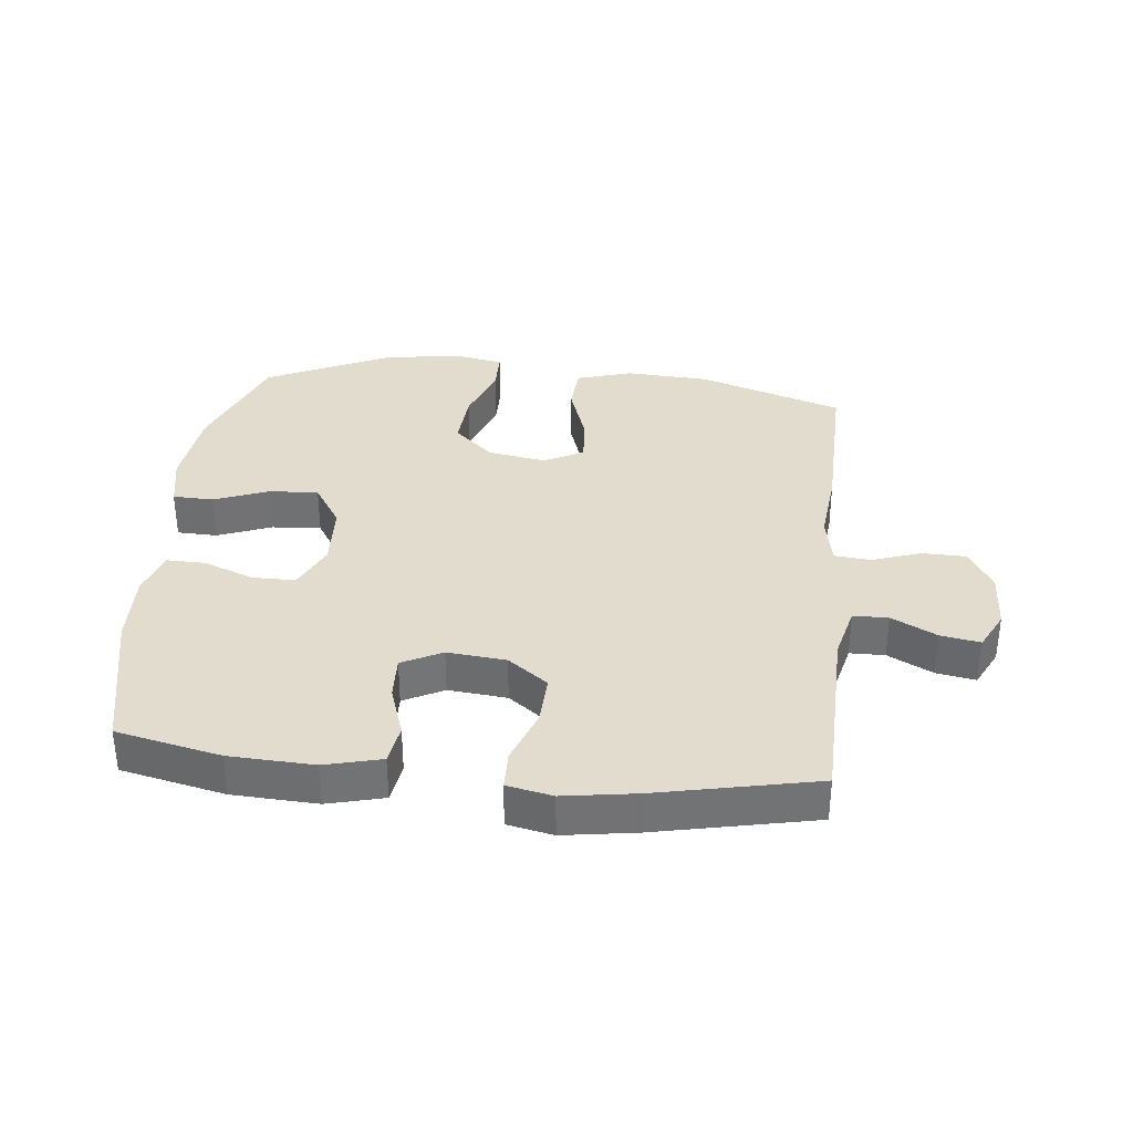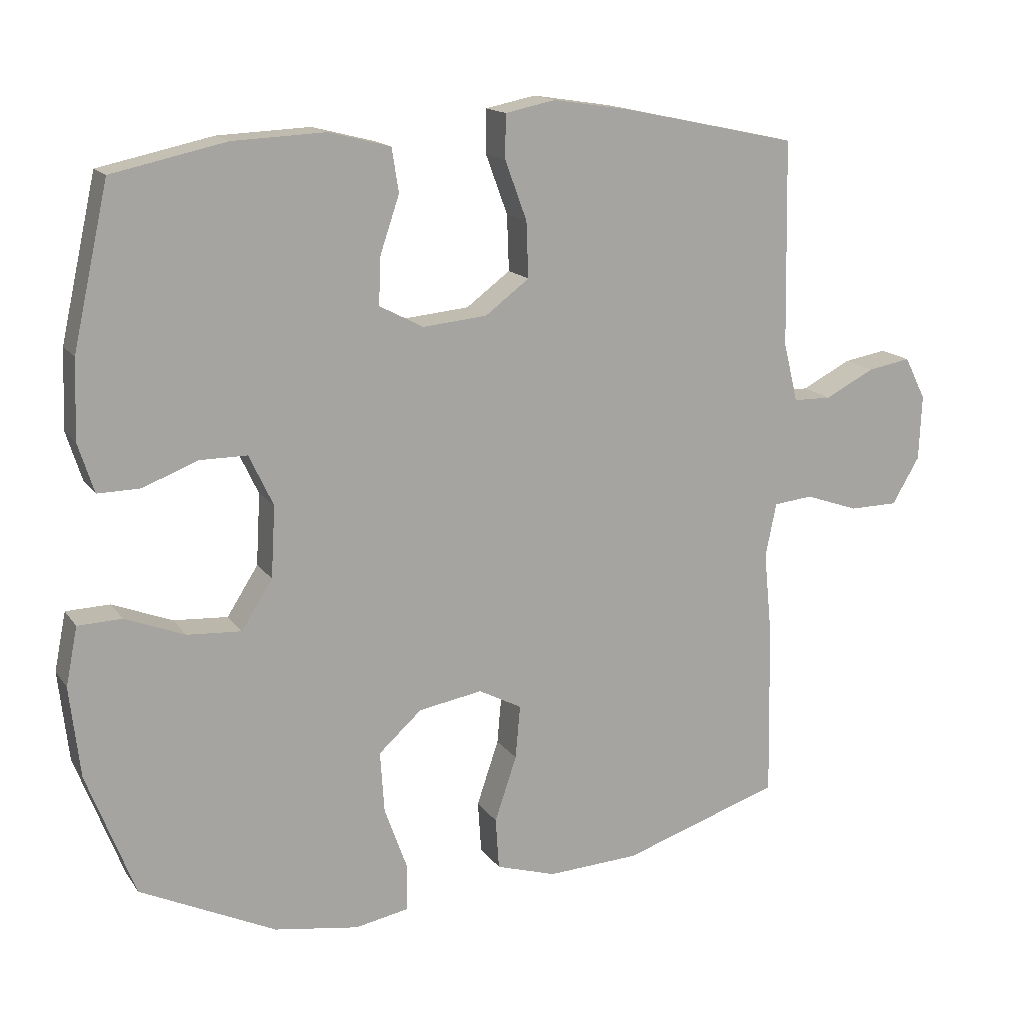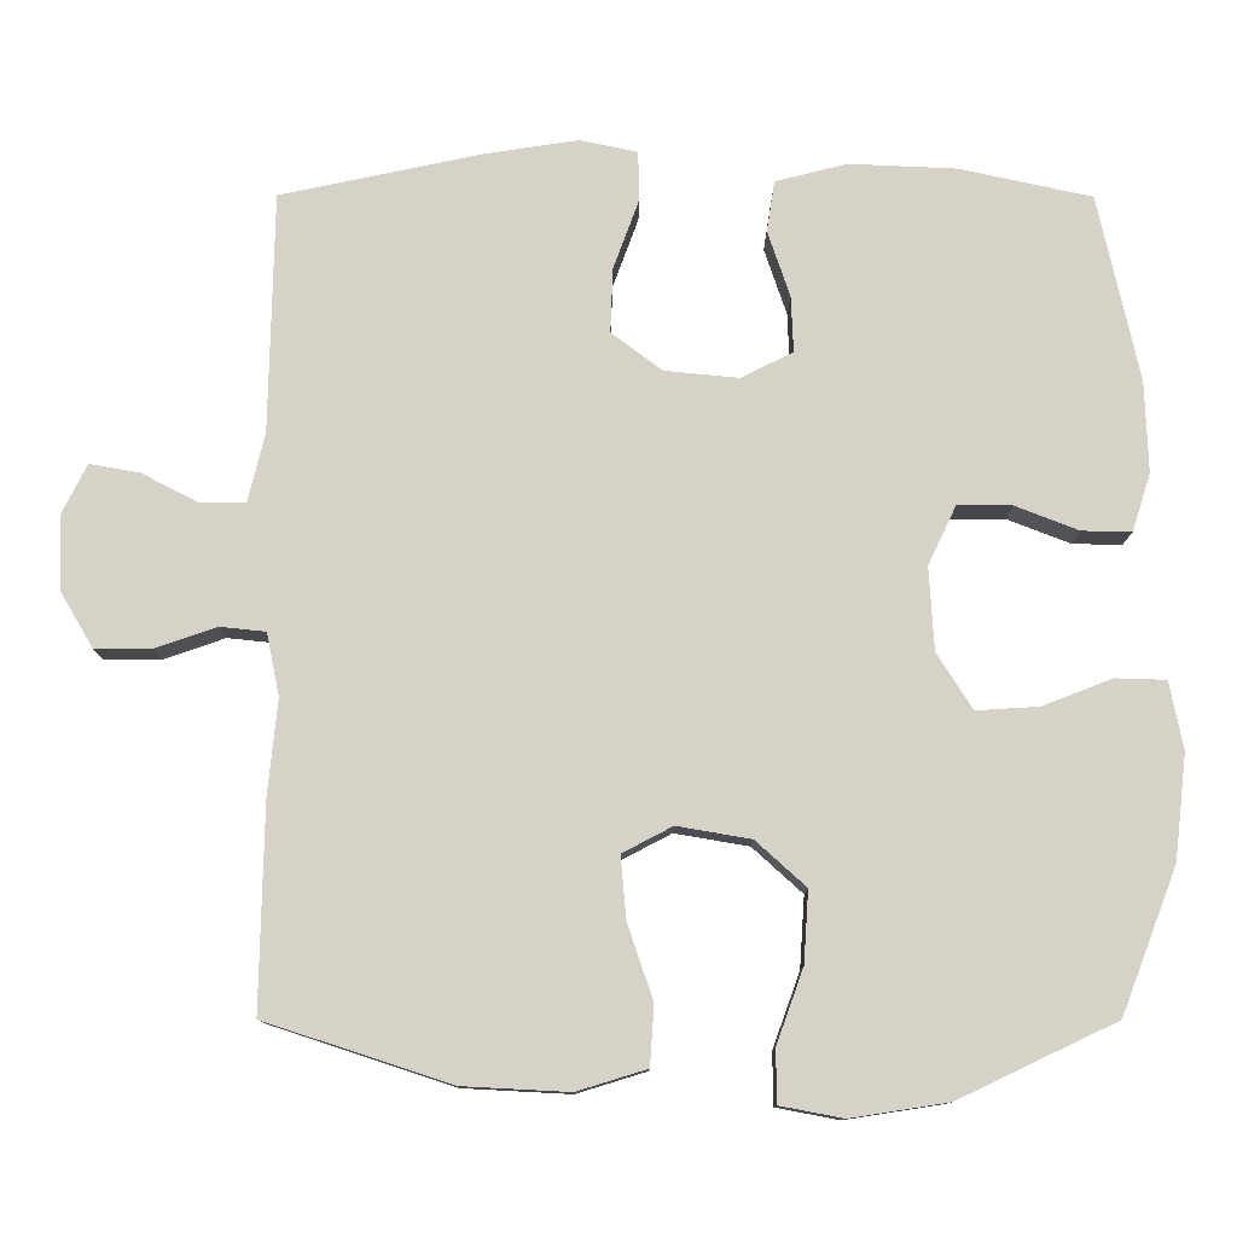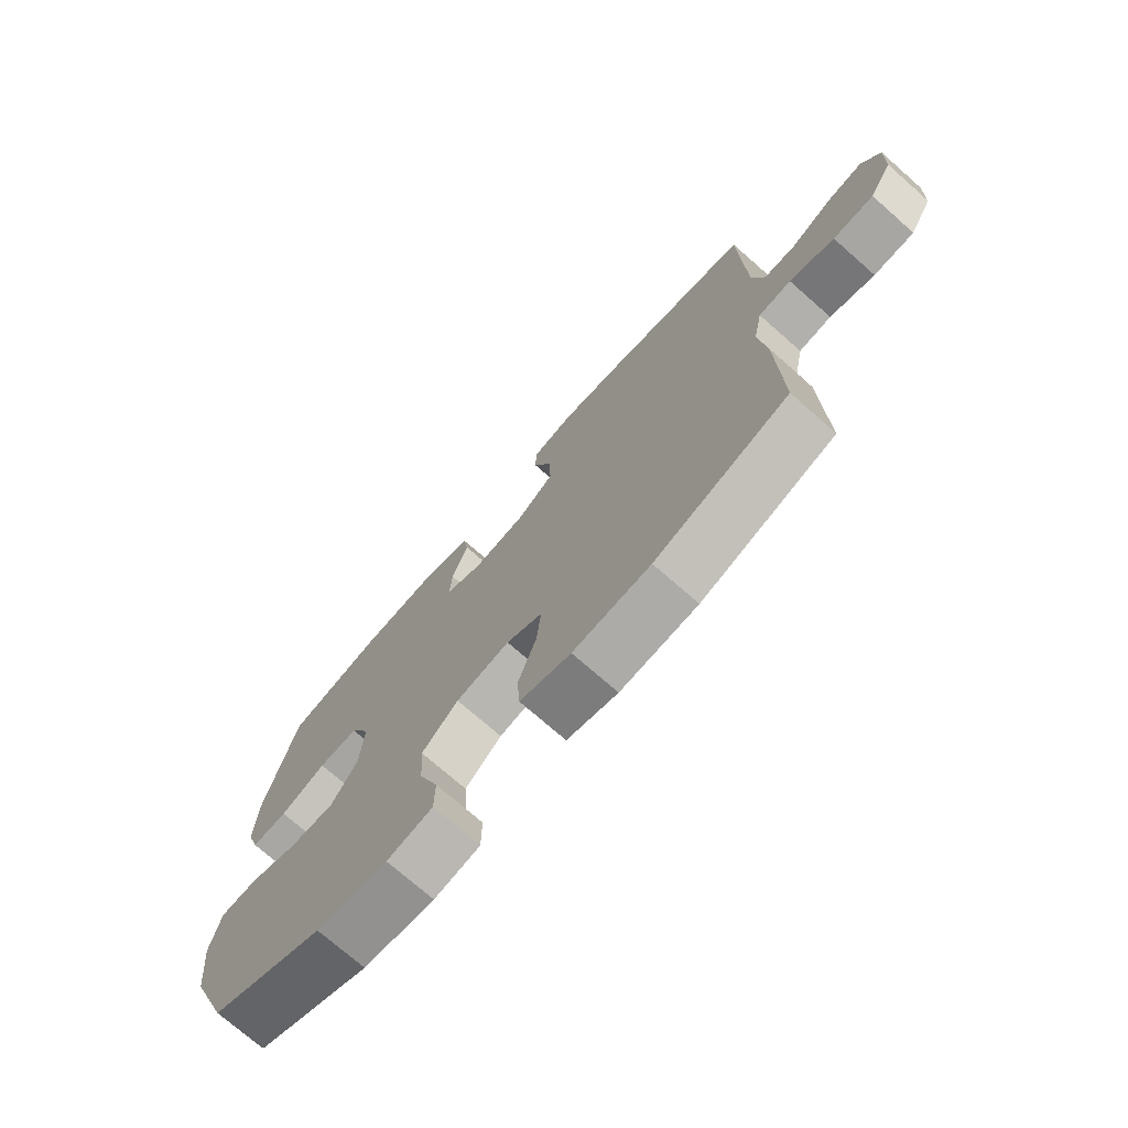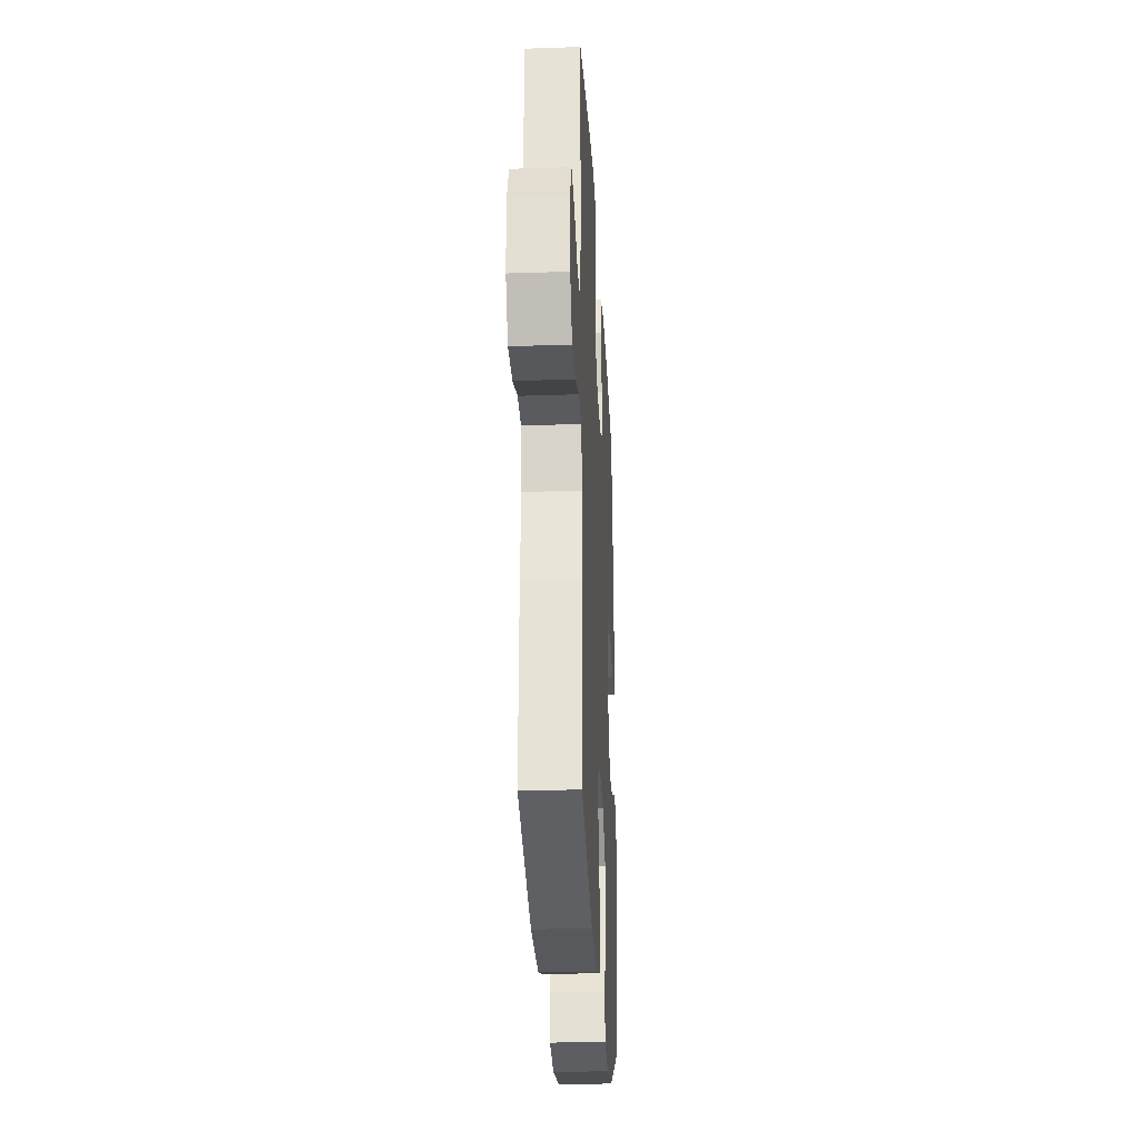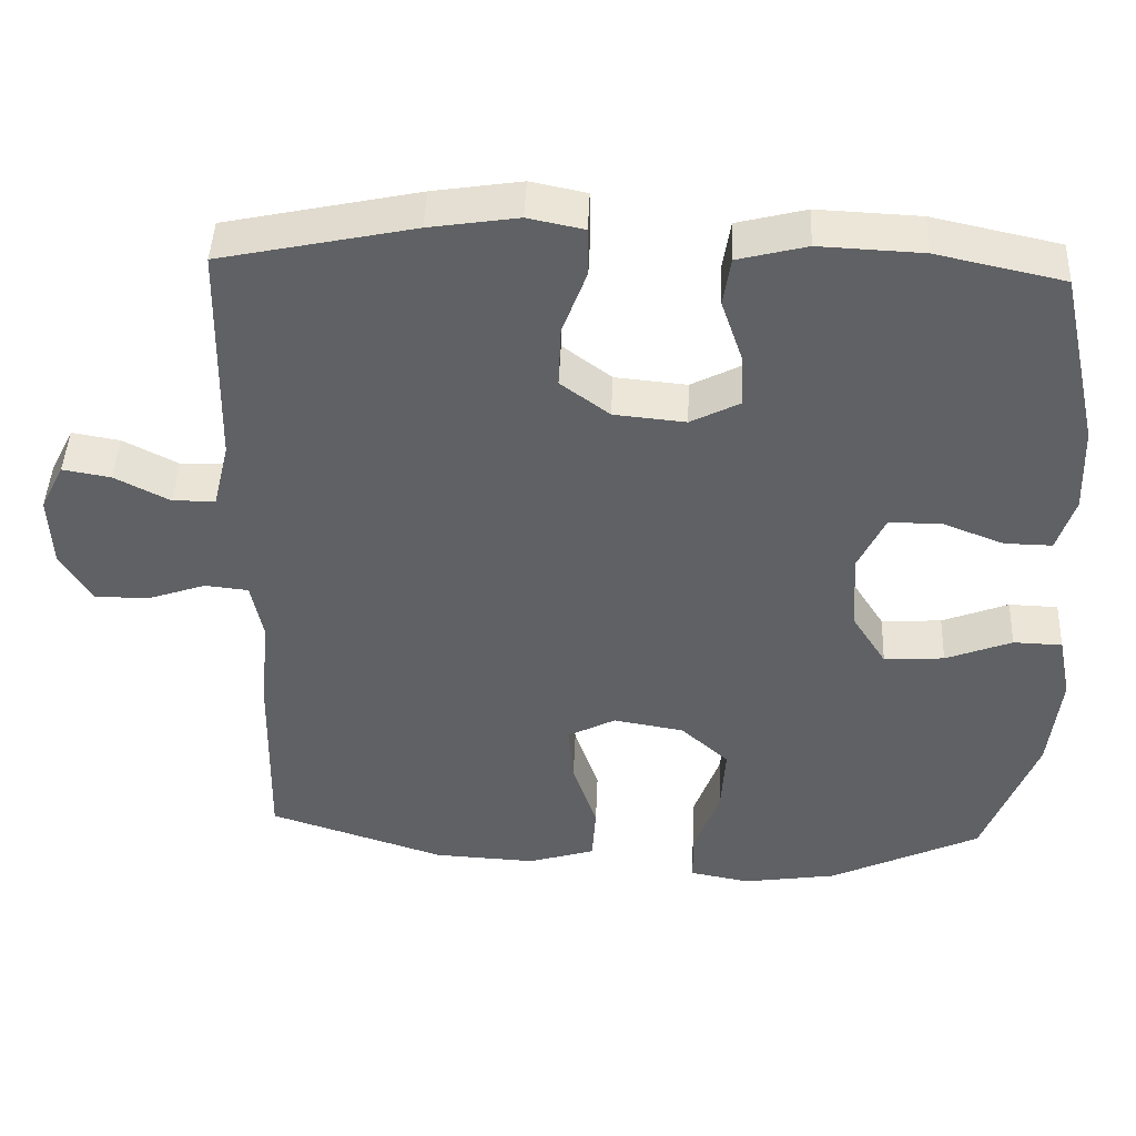
<metadata>
{"format":"obj","ext":"obj","renderer":"f3d","projection":"perspective","resolution":1024,"background":"white","views":[{"elev":34.6,"azim":6.1,"up":"+Y"},{"elev":15.3,"azim":-22.9,"up":"+Z"},{"elev":-11.4,"azim":179.7,"up":"+Z"},{"elev":-73.7,"azim":48.7,"up":"+Z"},{"elev":-27.0,"azim":93.0,"up":"+Z"},{"elev":44.5,"azim":-177.6,"up":"+Z"}]}
</metadata>
<code>
v 0.5 0.07 0.5
v 0.506 0.07 0.2
v 0.527 0.07 0.114
v 0.583 0.07 0.113
v 0.655 0.07 0.15
v 0.718 0.07 0.161
v 0.749 0.07 0.099
v 0.745 0.07 0.004
v 0.705 0.07 -0.064
v 0.634 0.07 -0.065
v 0.556 0.07 -0.038
v 0.499 0.07 -0.044
v 0.483 0.07 -0.123
v 0.495 0.07 -0.243
v 0.5 0.07 -0.5
v 0.268 0.07 -0.576
v 0.134 0.07 -0.583
v 0.046 0.07 -0.556
v 0.041 0.07 -0.481
v 0.073 0.07 -0.386
v 0.08 0.07 -0.308
v 0.017 0.07 -0.275
v -0.076 0.07 -0.291
v -0.139 0.07 -0.348
v -0.133 0.07 -0.438
v -0.099 0.07 -0.532
v -0.1 0.07 -0.598
v -0.179 0.07 -0.613
v -0.302 0.07 -0.594
v -0.5 0.07 -0.5
v -0.57 0.07 -0.318
v -0.585 0.07 -0.186
v -0.568 0.07 -0.101
v -0.504 0.07 -0.099
v -0.417 0.07 -0.133
v -0.338 0.07 -0.138
v -0.293 0.07 -0.067
v -0.287 0.07 0.037
v -0.322 0.07 0.111
v -0.391 0.07 0.111
v -0.471 0.07 0.08
v -0.533 0.07 0.079
v -0.556 0.07 0.151
v -0.552 0.07 0.266
v -0.5 0.07 0.5
v -0.334 0.07 0.536
v -0.199 0.07 0.542
v -0.109 0.07 0.519
v -0.099 0.07 0.455
v -0.127 0.07 0.372
v -0.13 0.07 0.302
v -0.066 0.07 0.269
v 0.028 0.07 0.278
v 0.092 0.07 0.326
v 0.089 0.07 0.407
v 0.057 0.07 0.494
v 0.058 0.07 0.557
v 0.131 0.07 0.572
v 0.247 0.07 0.554
v 0.5 0 0.5
v 0.506 0 0.2
v 0.527 0 0.114
v 0.583 0 0.113
v 0.655 0 0.15
v 0.718 0 0.161
v 0.749 0 0.099
v 0.745 0 0.004
v 0.705 0 -0.064
v 0.634 0 -0.065
v 0.556 0 -0.038
v 0.499 0 -0.044
v 0.483 0 -0.123
v 0.495 0 -0.243
v 0.5 0 -0.5
v 0.268 0 -0.576
v 0.134 0 -0.583
v 0.046 0 -0.556
v 0.041 0 -0.481
v 0.073 0 -0.386
v 0.08 0 -0.308
v 0.017 0 -0.275
v -0.076 0 -0.291
v -0.139 0 -0.348
v -0.133 0 -0.438
v -0.099 0 -0.532
v -0.1 0 -0.598
v -0.179 0 -0.613
v -0.302 0 -0.594
v -0.5 0 -0.5
v -0.57 0 -0.318
v -0.585 0 -0.186
v -0.568 0 -0.101
v -0.504 0 -0.099
v -0.417 0 -0.133
v -0.338 0 -0.138
v -0.293 0 -0.067
v -0.287 0 0.037
v -0.322 0 0.111
v -0.391 0 0.111
v -0.471 0 0.08
v -0.533 0 0.079
v -0.556 0 0.151
v -0.552 0 0.266
v -0.5 0 0.5
v -0.334 0 0.536
v -0.199 0 0.542
v -0.109 0 0.519
v -0.099 0 0.455
v -0.127 0 0.372
v -0.13 0 0.302
v -0.066 0 0.269
v 0.028 0 0.278
v 0.092 0 0.326
v 0.089 0 0.407
v 0.057 0 0.494
v 0.058 0 0.557
v 0.131 0 0.572
v 0.247 0 0.554
f 58 59 1 2
f 55 56 57 58
f 54 55 58 2
f 53 54 2 3
f 52 53 3
f 47 48 49 50
f 47 50 51
f 46 47 51
f 45 46 51
f 44 45 51
f 43 44 51 52
f 40 41 42 43
f 39 40 43 52
f 32 33 34 35
f 32 35 36
f 31 32 36
f 30 31 36
f 29 30 36 37
f 25 26 27 28
f 24 25 28 29
f 17 18 19 20
f 17 20 21
f 16 17 21
f 13 14 15 16
f 12 13 16 21
f 8 9 10 11
f 8 11 12
f 7 8 12
f 4 5 6 7
f 3 4 7 12
f 38 39 52 3
f 24 29 37 38
f 23 24 38
f 22 23 38 3
f 3 12 21 22
f 61 60 118 117
f 117 116 115 114
f 61 117 114 113
f 62 61 113 112
f 62 112 111
f 109 108 107 106
f 110 109 106
f 110 106 105
f 110 105 104
f 110 104 103
f 111 110 103 102
f 102 101 100 99
f 111 102 99 98
f 94 93 92 91
f 95 94 91
f 95 91 90
f 95 90 89
f 96 95 89 88
f 87 86 85 84
f 88 87 84 83
f 79 78 77 76
f 80 79 76
f 80 76 75
f 75 74 73 72
f 80 75 72 71
f 70 69 68 67
f 71 70 67
f 71 67 66
f 66 65 64 63
f 71 66 63 62
f 62 111 98 97
f 97 96 88 83
f 97 83 82
f 62 97 82 81
f 81 80 71 62
f 1 60 61 2
f 2 61 62 3
f 3 62 63 4
f 4 63 64 5
f 5 64 65 6
f 6 65 66 7
f 7 66 67 8
f 8 67 68 9
f 9 68 69 10
f 10 69 70 11
f 11 70 71 12
f 12 71 72 13
f 13 72 73 14
f 14 73 74 15
f 15 74 75 16
f 16 75 76 17
f 17 76 77 18
f 18 77 78 19
f 19 78 79 20
f 20 79 80 21
f 21 80 81 22
f 22 81 82 23
f 23 82 83 24
f 24 83 84 25
f 25 84 85 26
f 26 85 86 27
f 27 86 87 28
f 28 87 88 29
f 29 88 89 30
f 30 89 90 31
f 31 90 91 32
f 32 91 92 33
f 33 92 93 34
f 34 93 94 35
f 35 94 95 36
f 36 95 96 37
f 37 96 97 38
f 38 97 98 39
f 39 98 99 40
f 40 99 100 41
f 41 100 101 42
f 42 101 102 43
f 43 102 103 44
f 44 103 104 45
f 45 104 105 46
f 46 105 106 47
f 47 106 107 48
f 48 107 108 49
f 49 108 109 50
f 50 109 110 51
f 51 110 111 52
f 52 111 112 53
f 53 112 113 54
f 54 113 114 55
f 55 114 115 56
f 56 115 116 57
f 57 116 117 58
f 58 117 118 59
f 59 118 60 1

</code>
